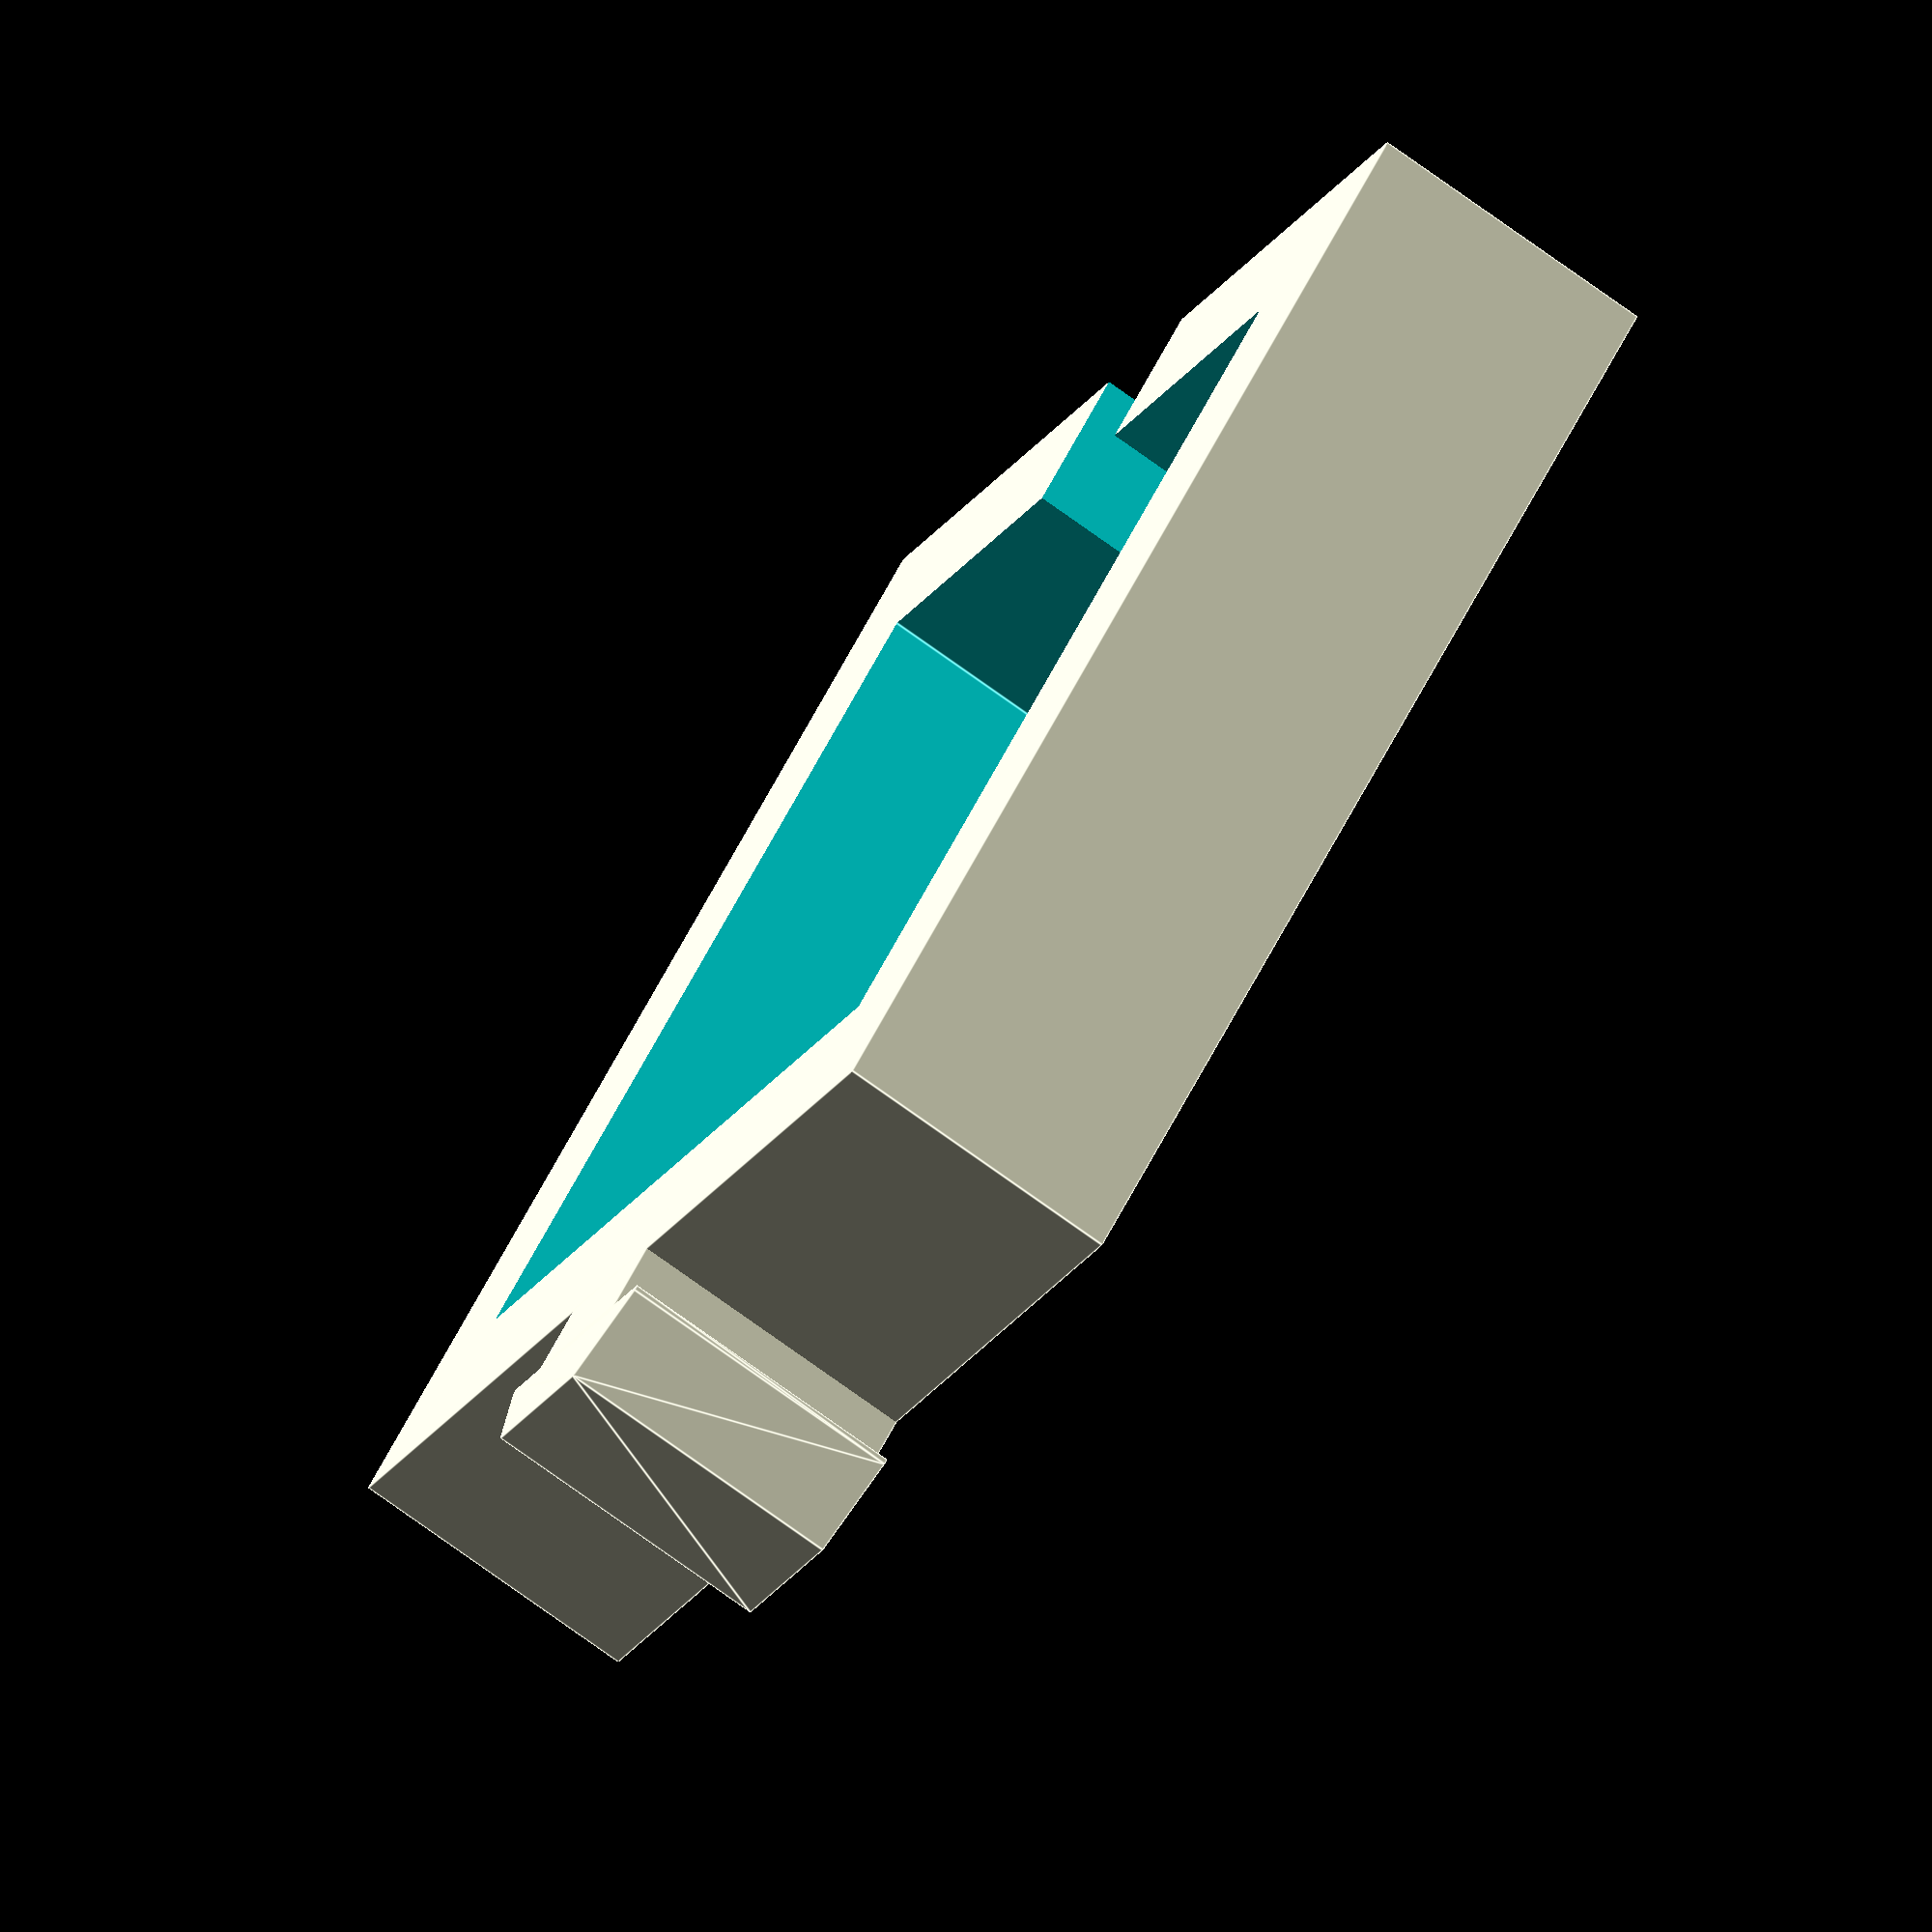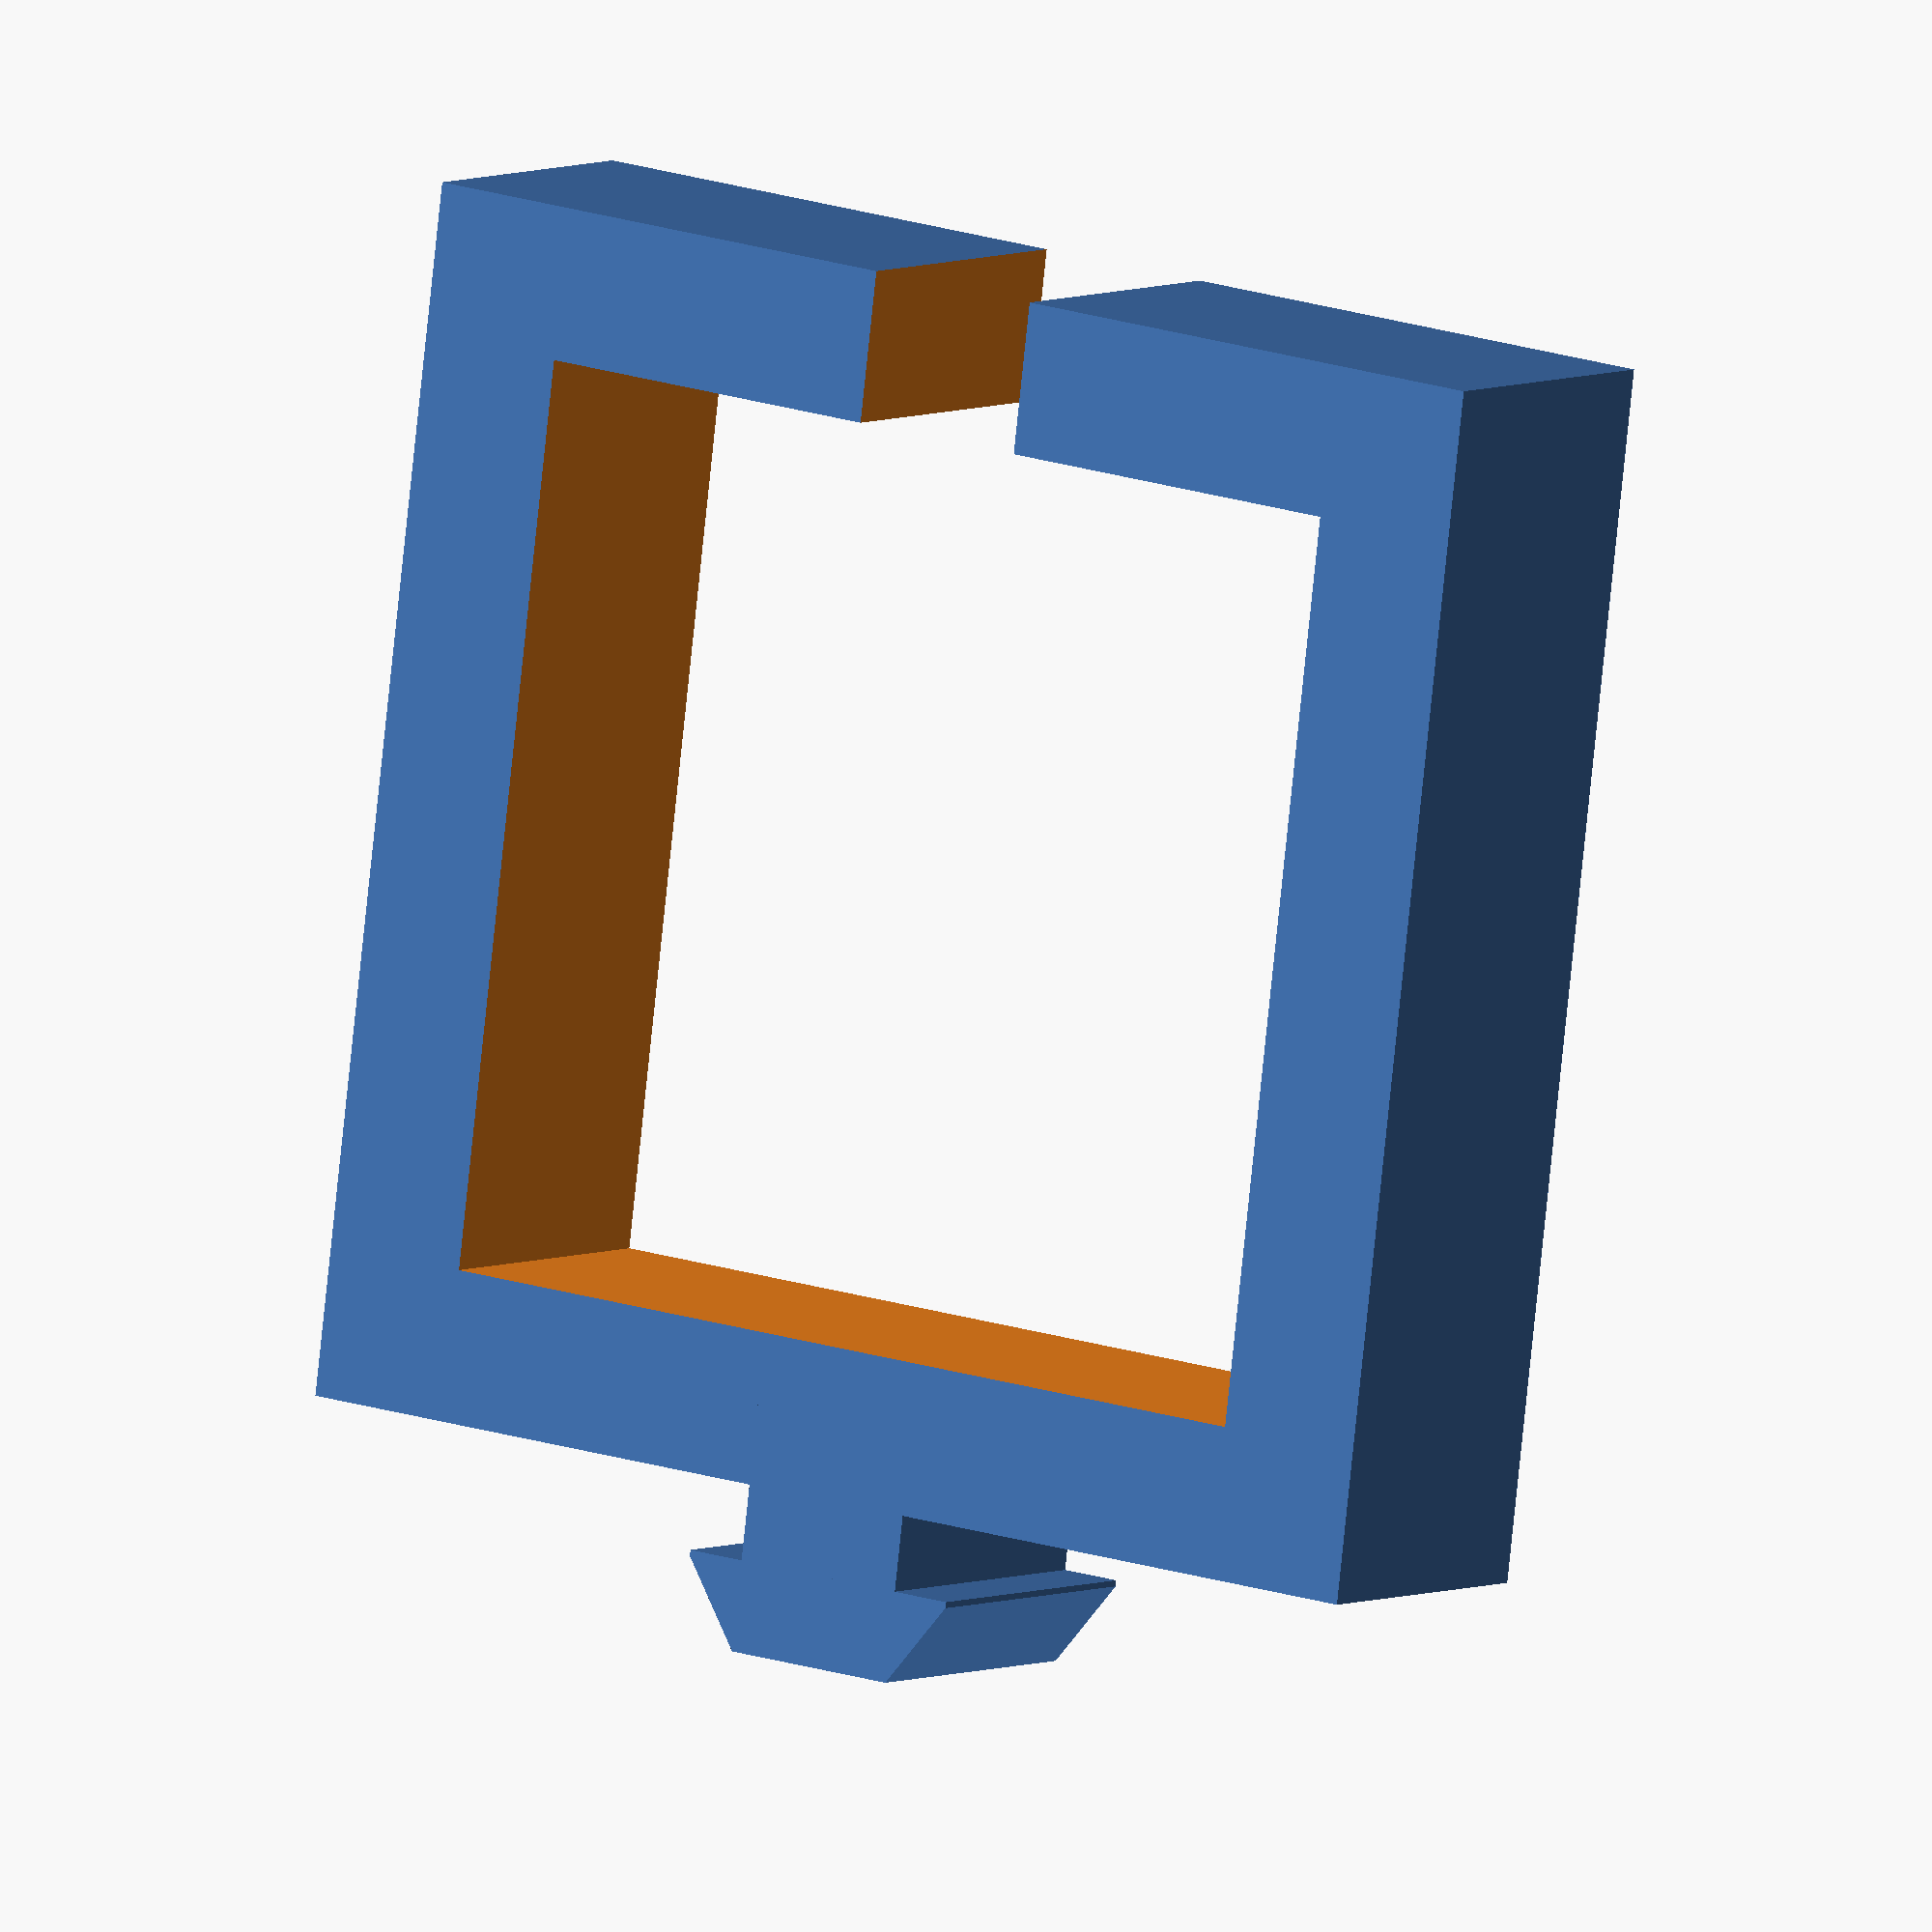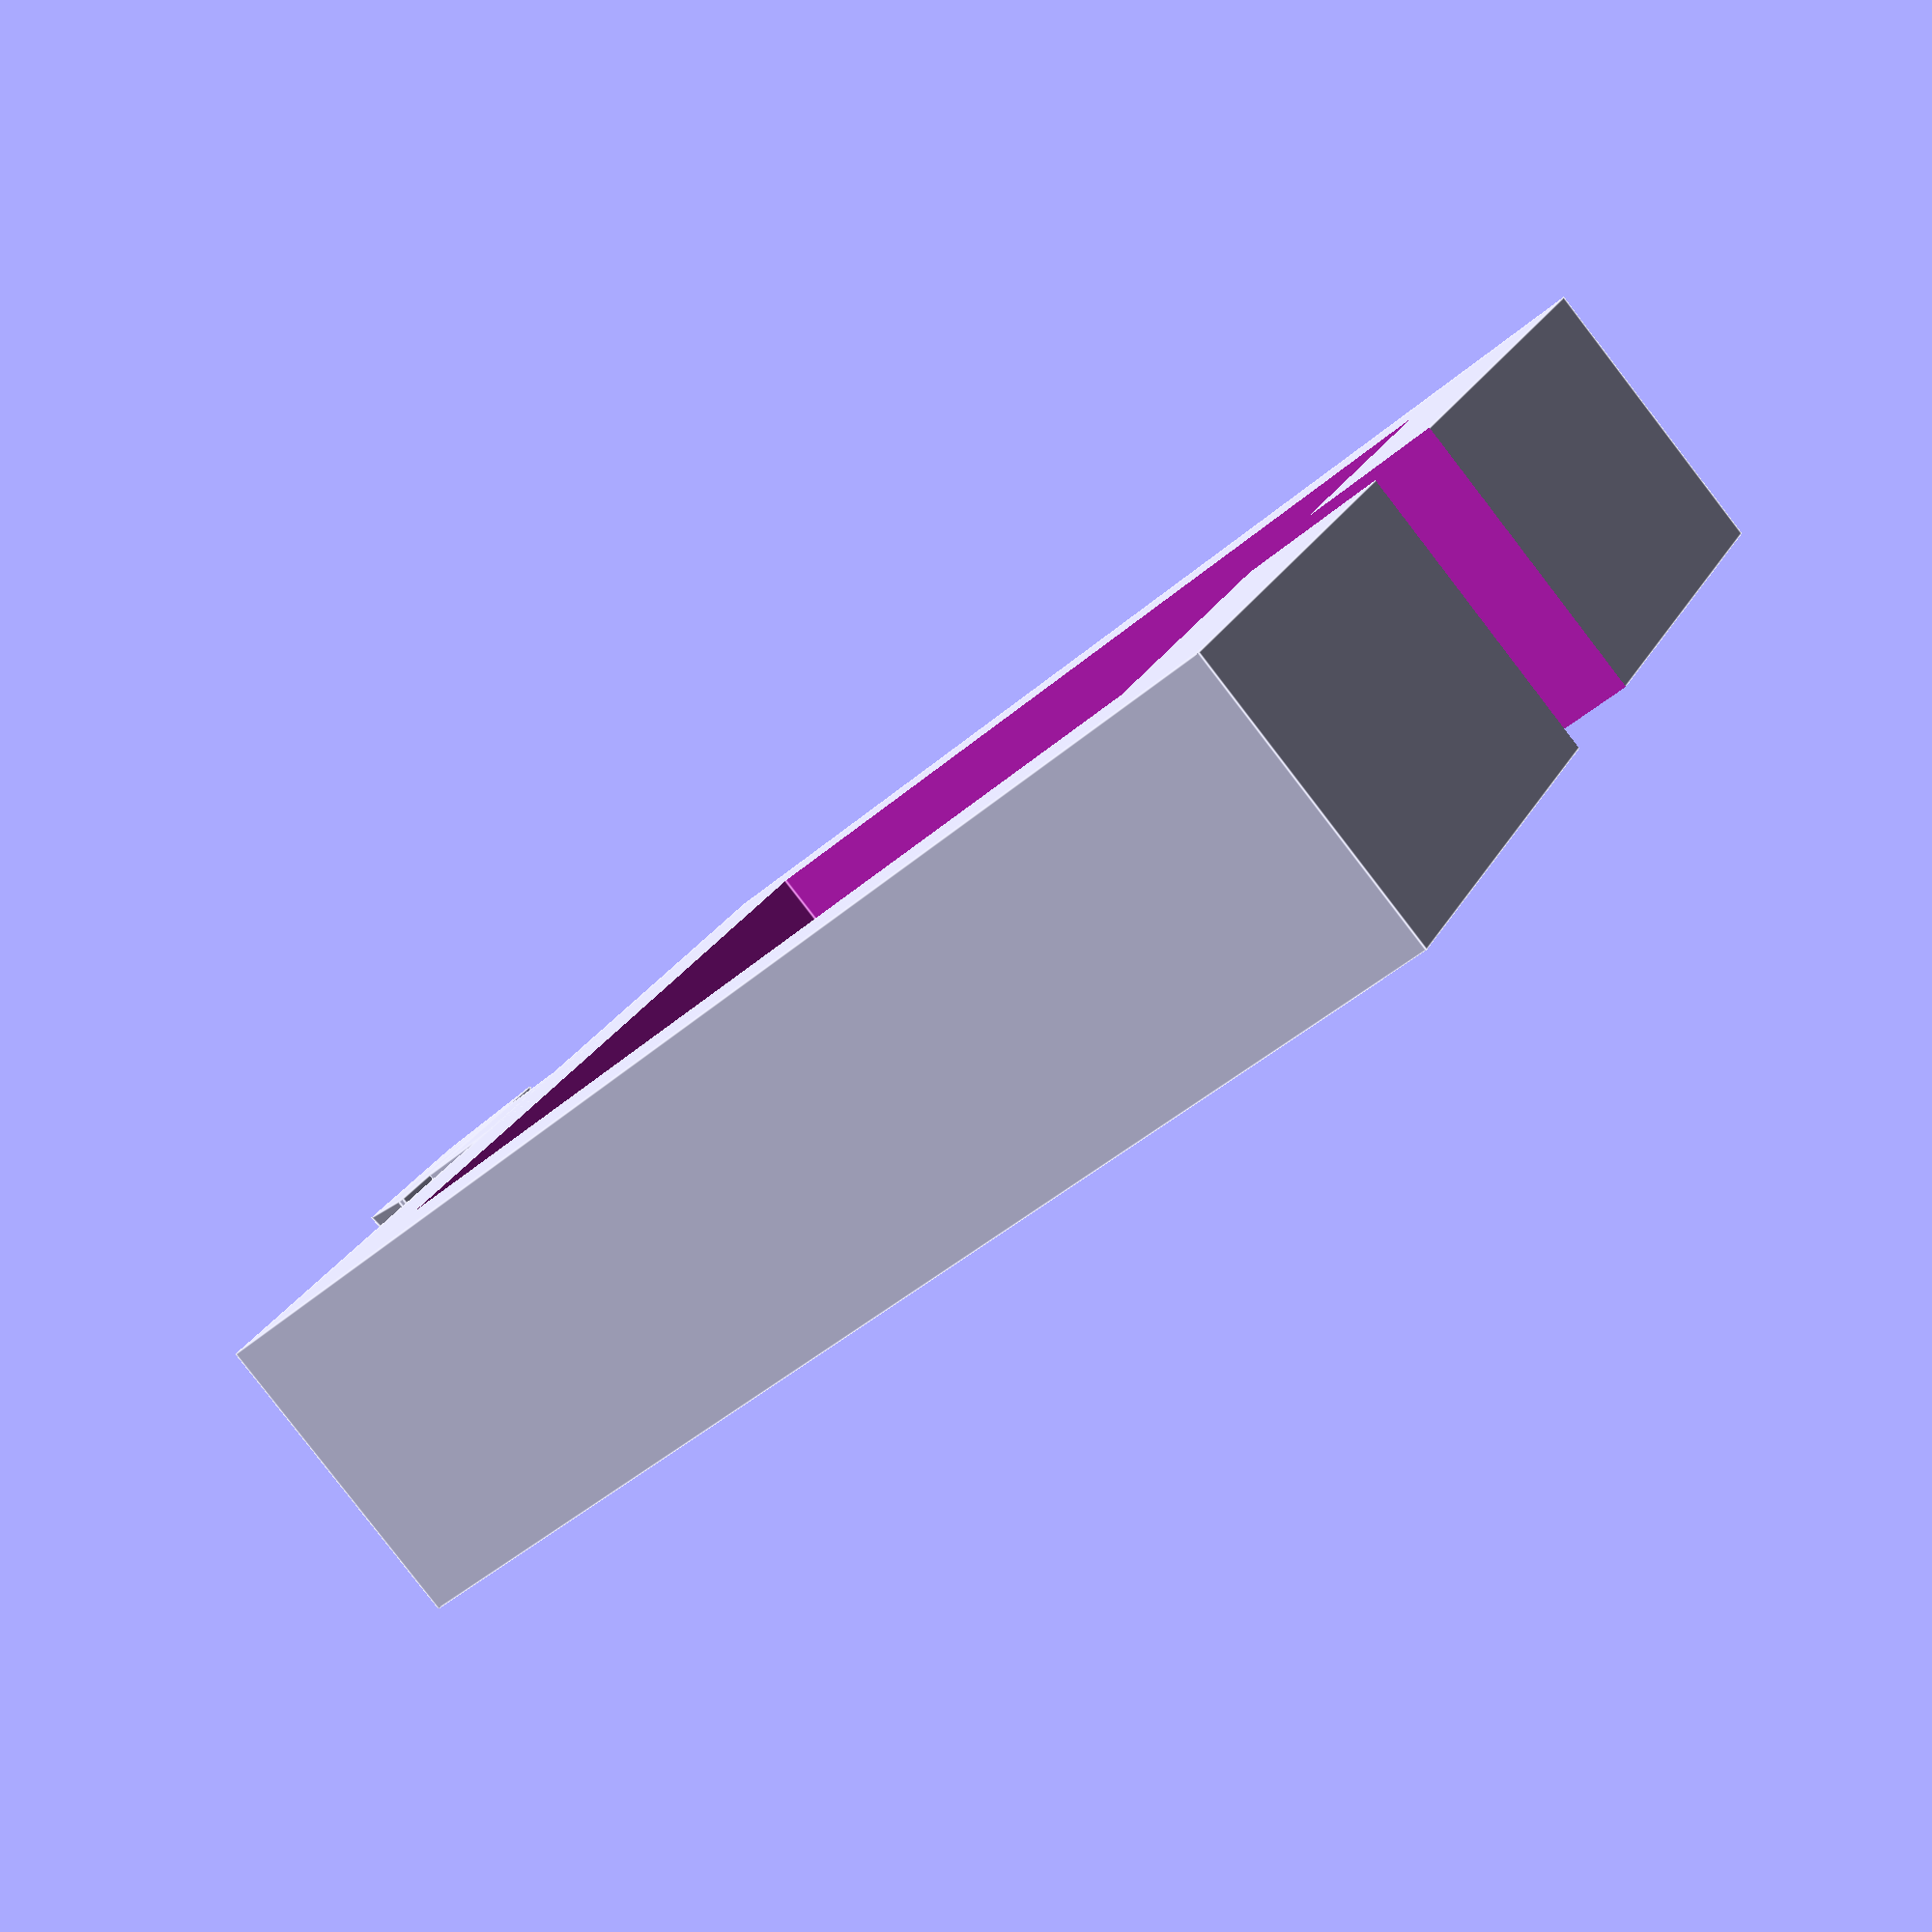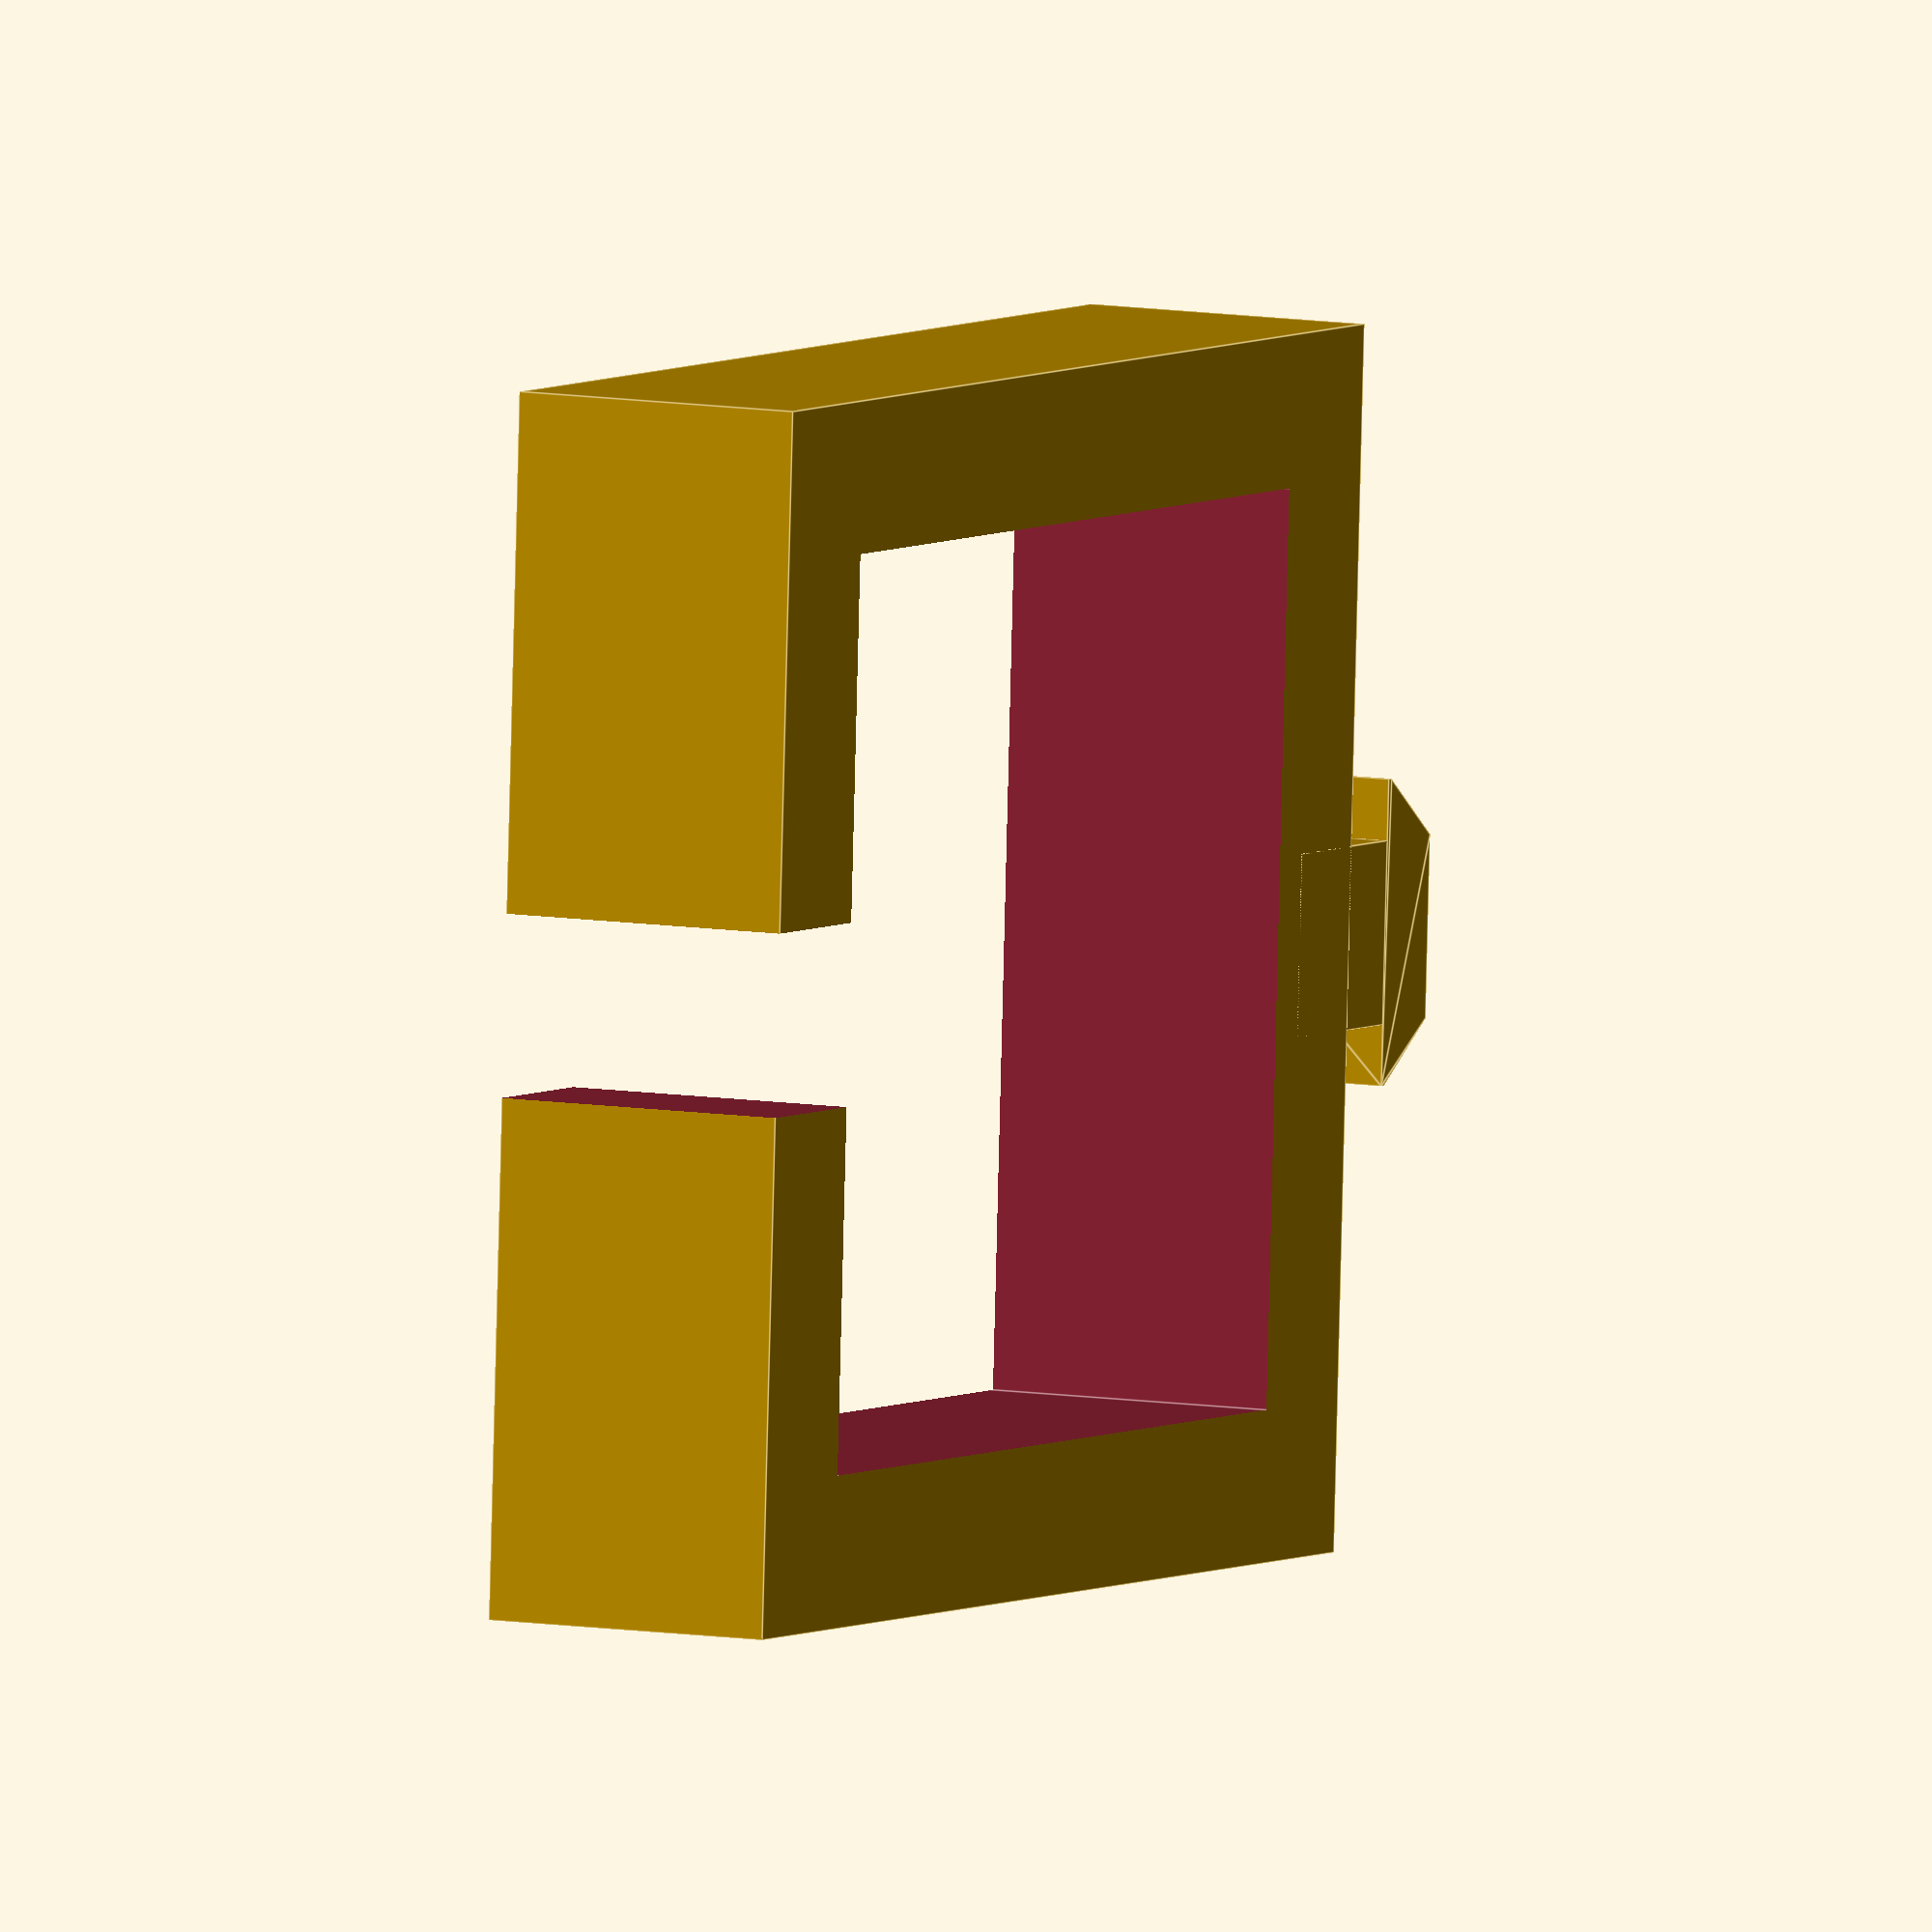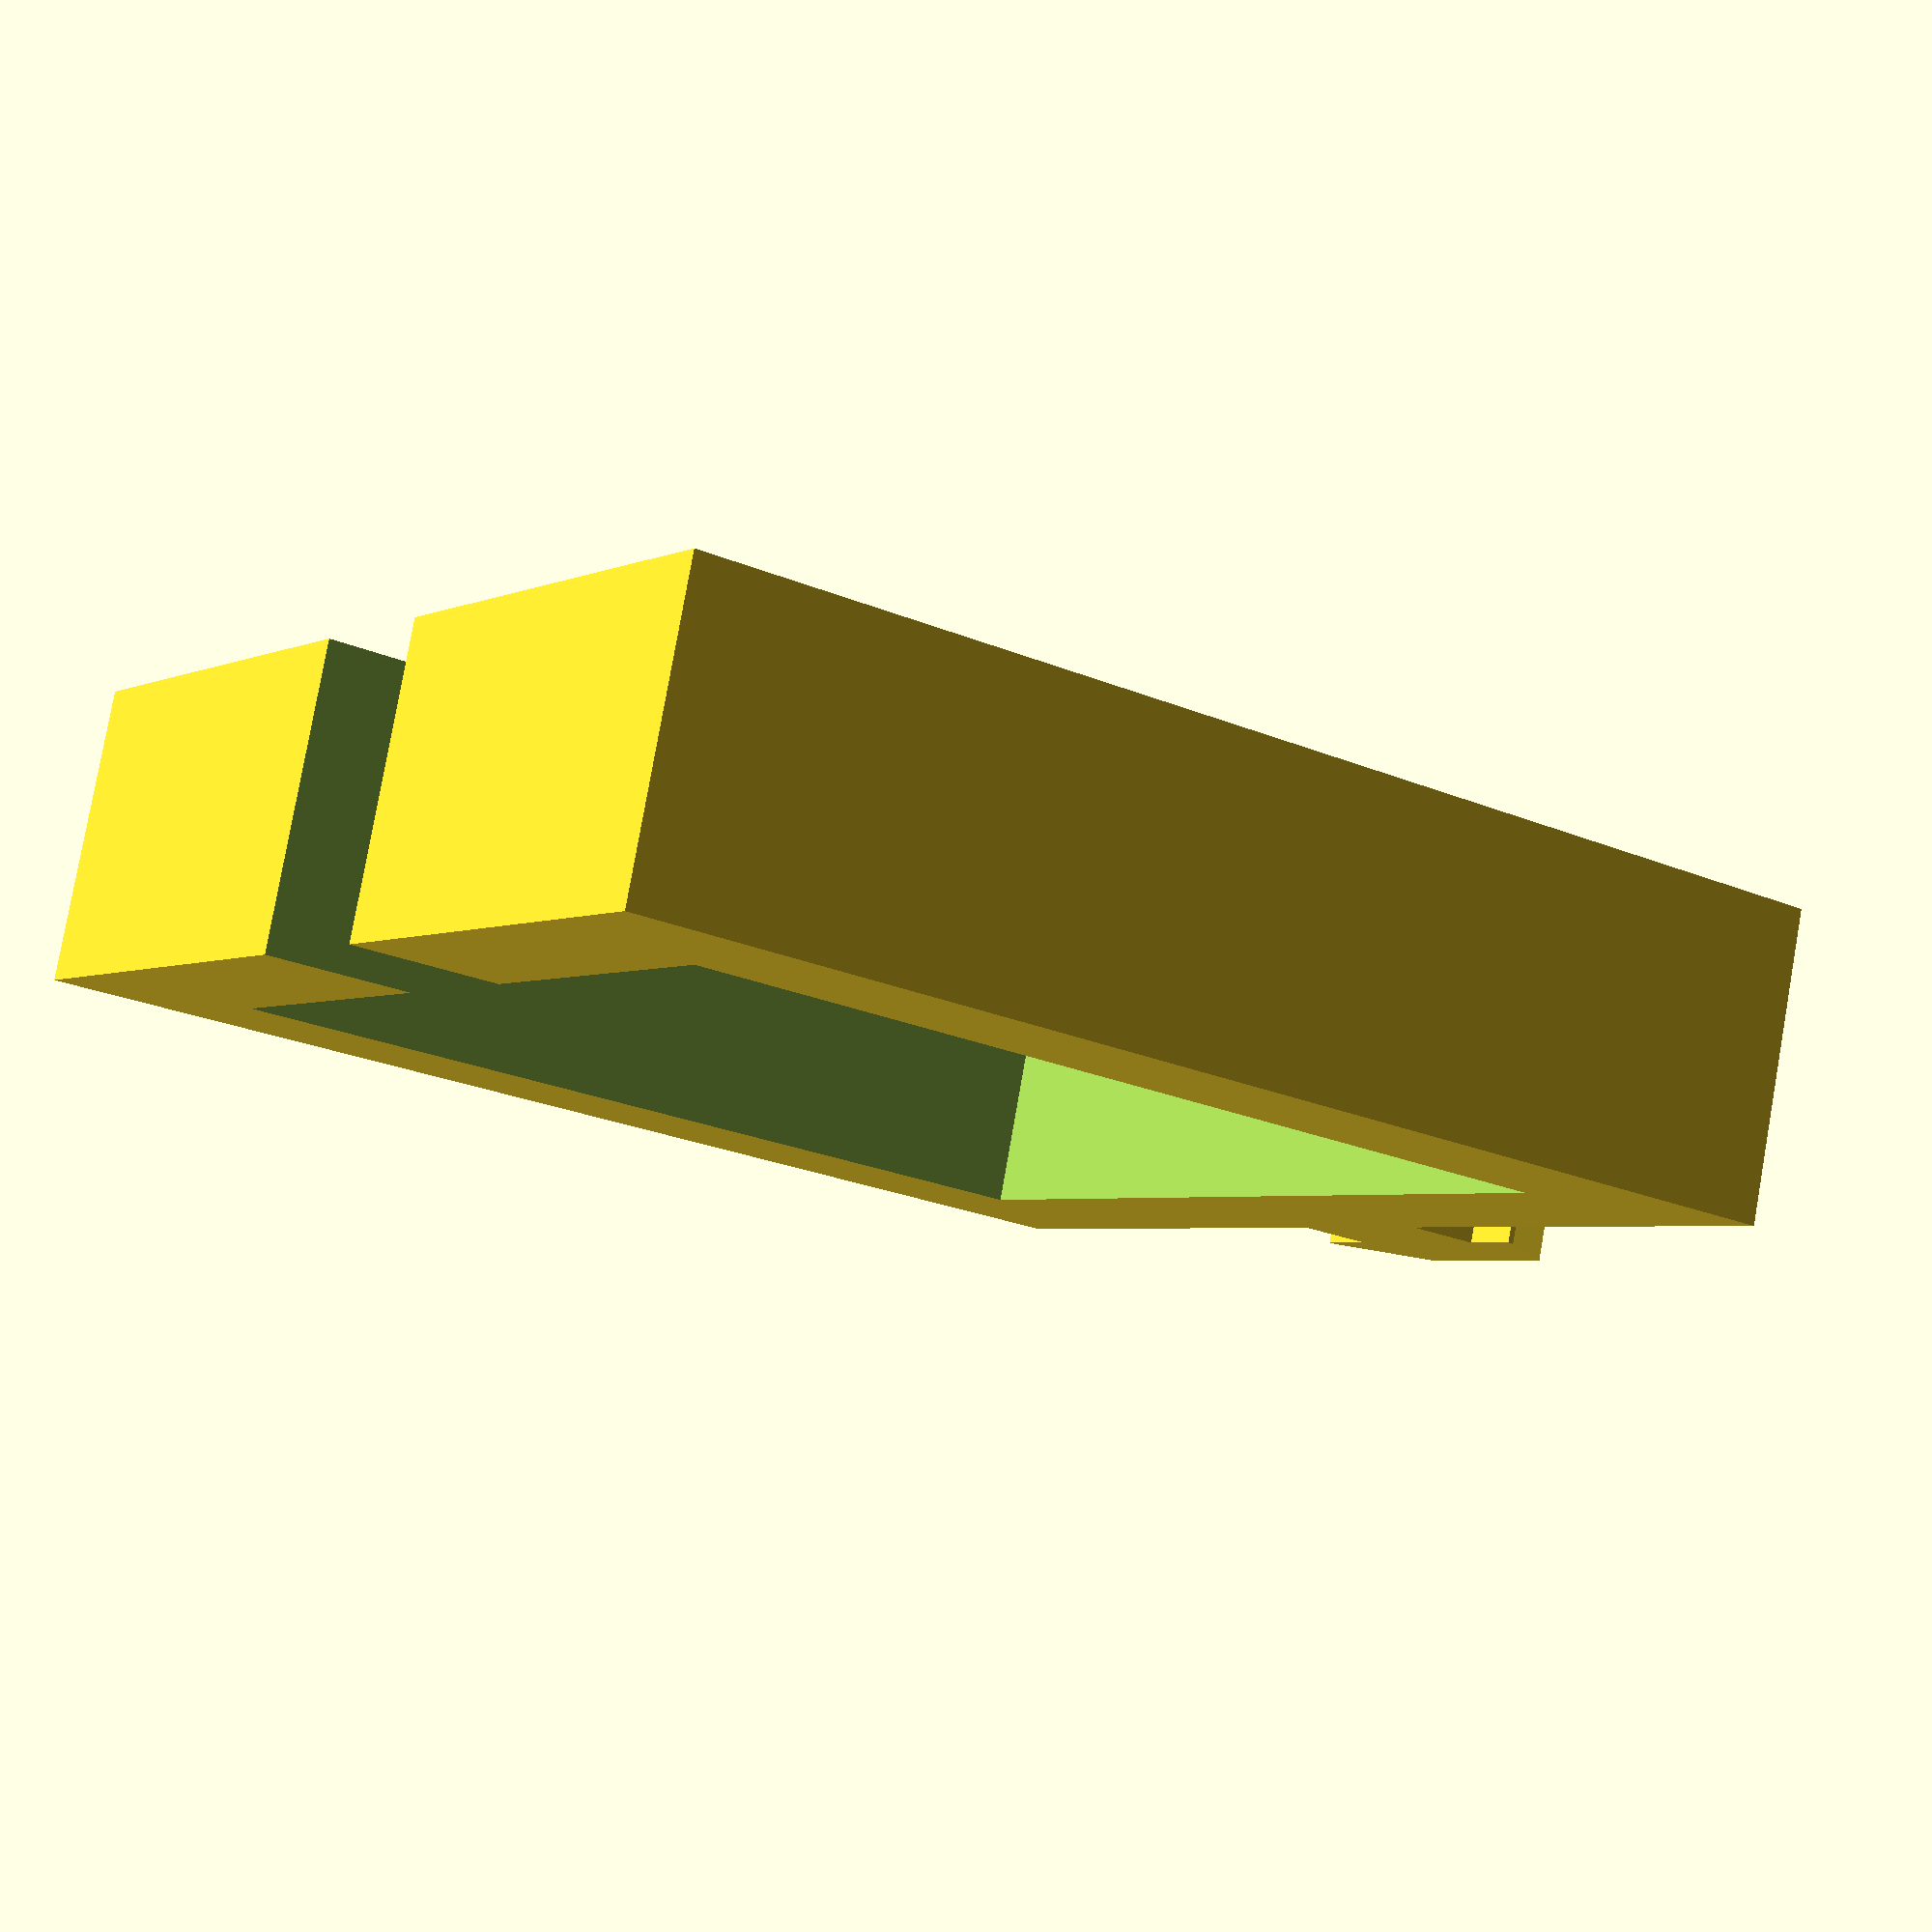
<openscad>
$fn = 120;

height = 5;
boxOutside = 20;
boxInside = 15;
opening = true;

module cableHolder() {
    union() {
        // PEG
        hull() {
            translate([0, 0, 0.75])
                cube([height, 3, 1.5], center = true);
            translate([0, 0, 1.45])
                cube([height, 5, 0.1], center = true);
        }

        // STEM
        translate([0, 0, 3])
            cube([height, 3, 3], center = true);
        
        // BOX
        translate([0, 0, (boxOutside / 2) + 2.75])
            difference() {
                cube([height, boxOutside, boxOutside], center = true);
                cube([height + 1, boxInside, boxInside], center = true);
            }
    }
}

if(opening) {
    difference() {        
        cableHolder();
        translate([0, 0, (boxOutside * 2)])
            cube([height + 1, 3, (boxOutside * 2)], center = true);
    }
} else {
    cableHolder();
}
</openscad>
<views>
elev=303.4 azim=334.2 roll=205.7 proj=o view=edges
elev=261.2 azim=123.7 roll=185.9 proj=o view=wireframe
elev=45.7 azim=29.7 roll=314.7 proj=p view=edges
elev=175.4 azim=181.6 roll=152.4 proj=o view=edges
elev=204.7 azim=288.0 roll=124.2 proj=p view=solid
</views>
